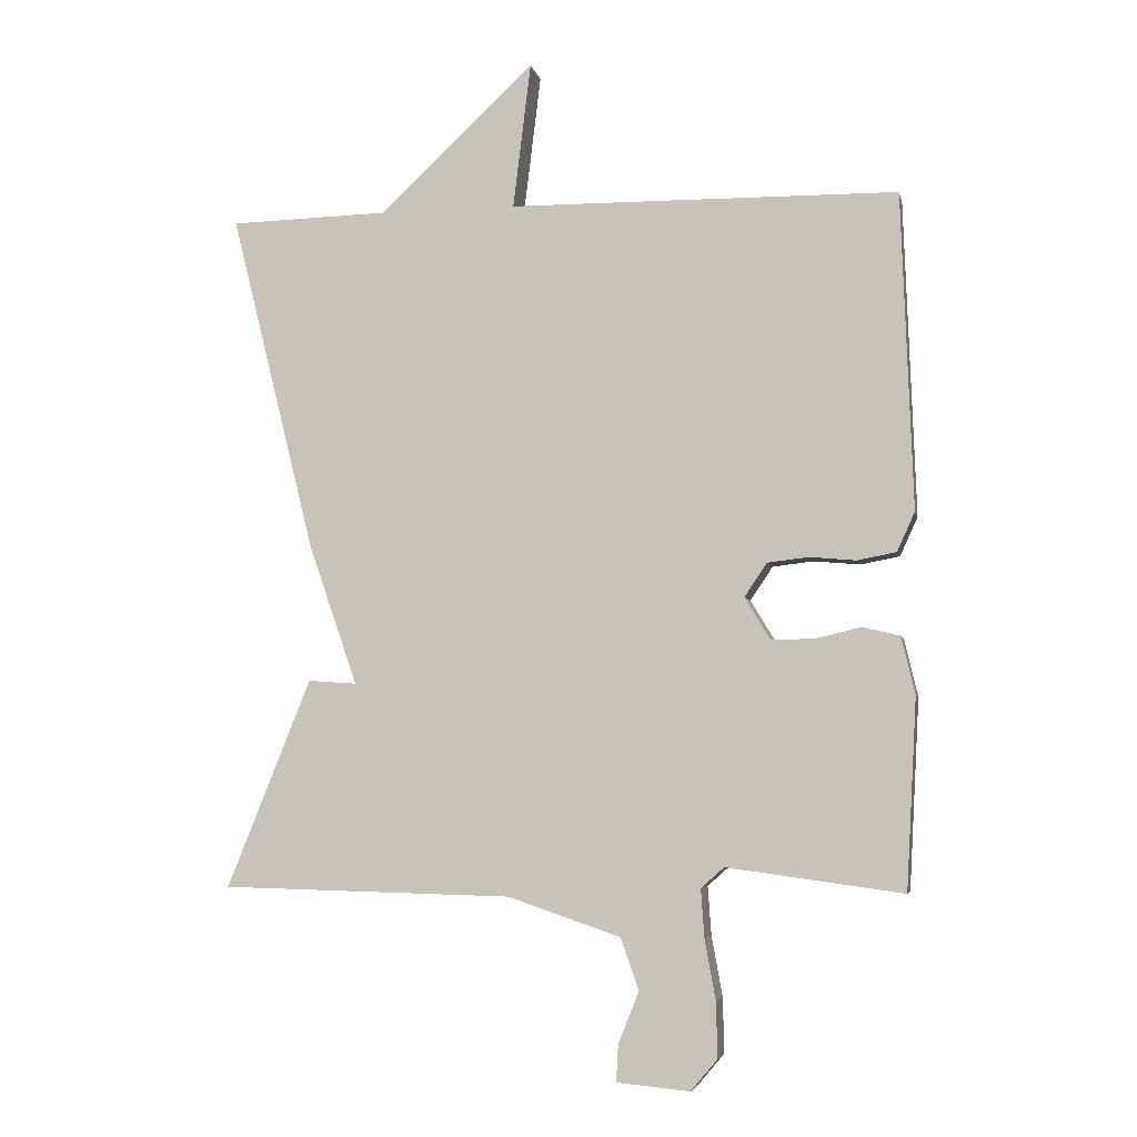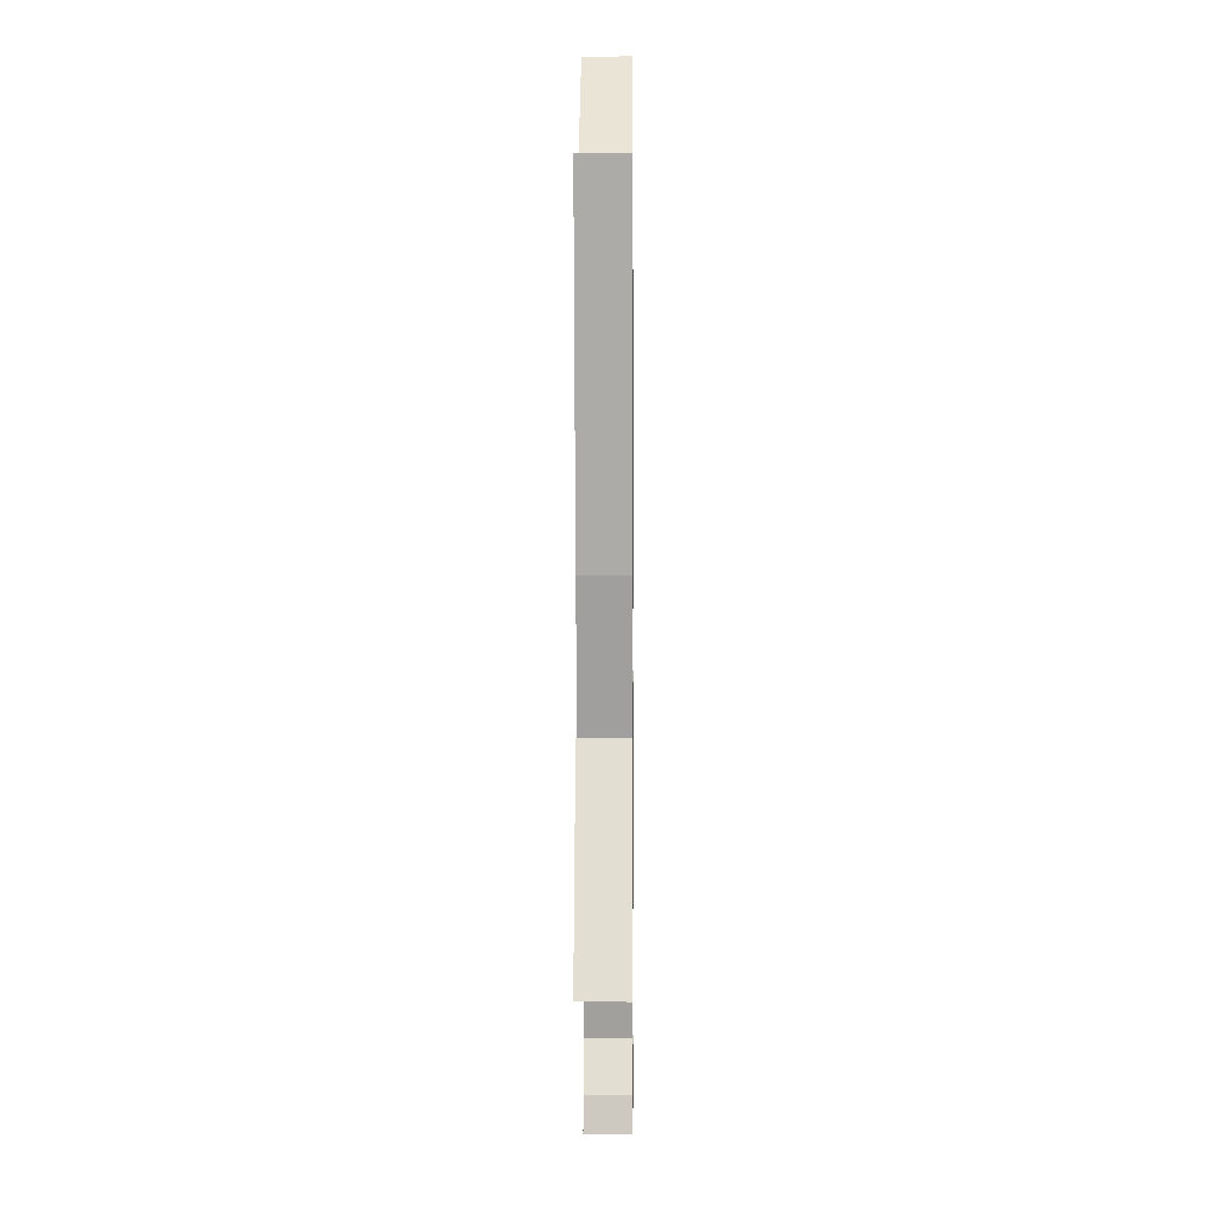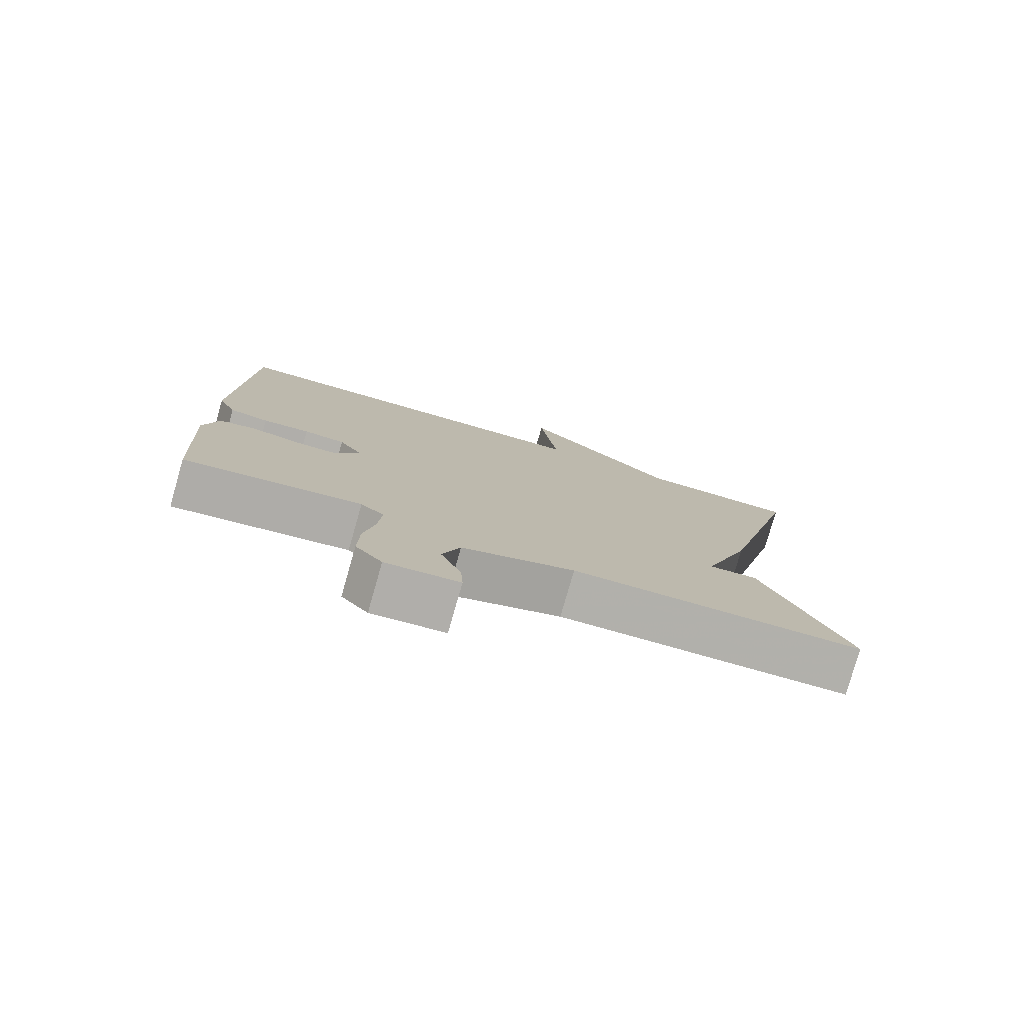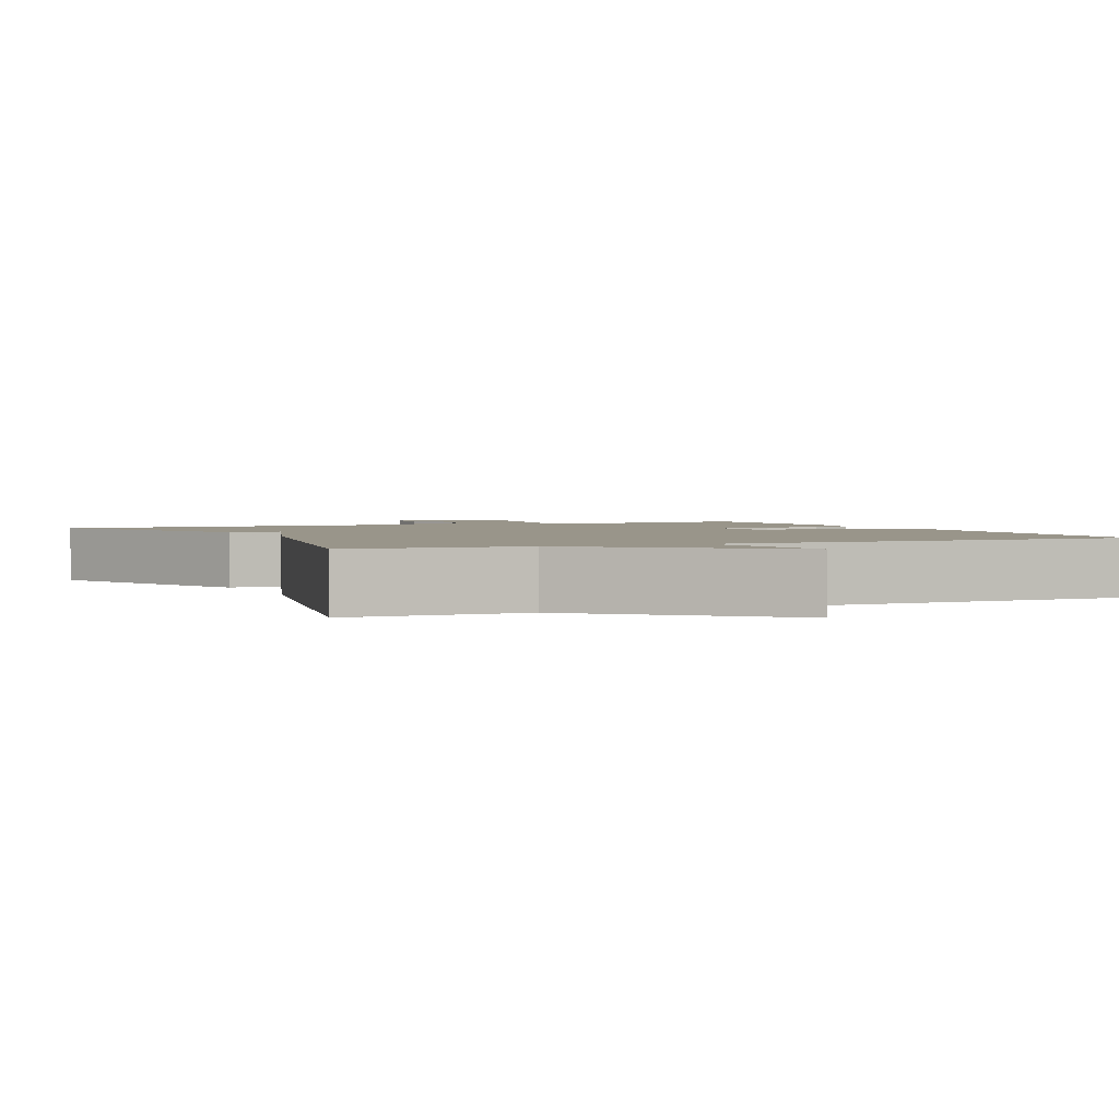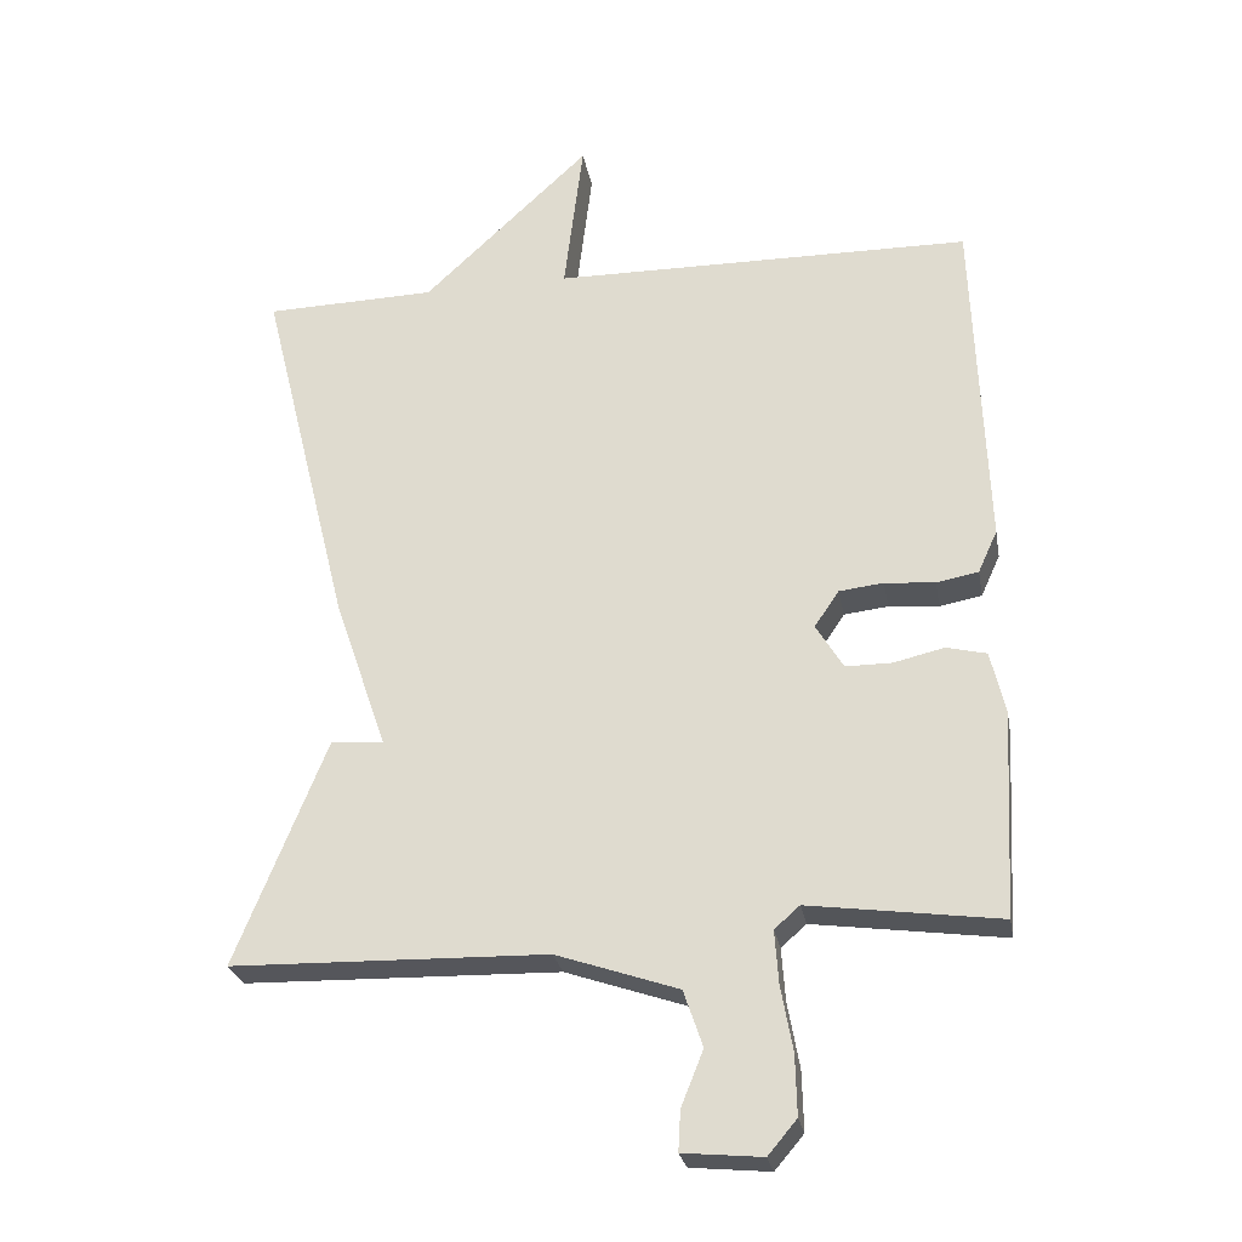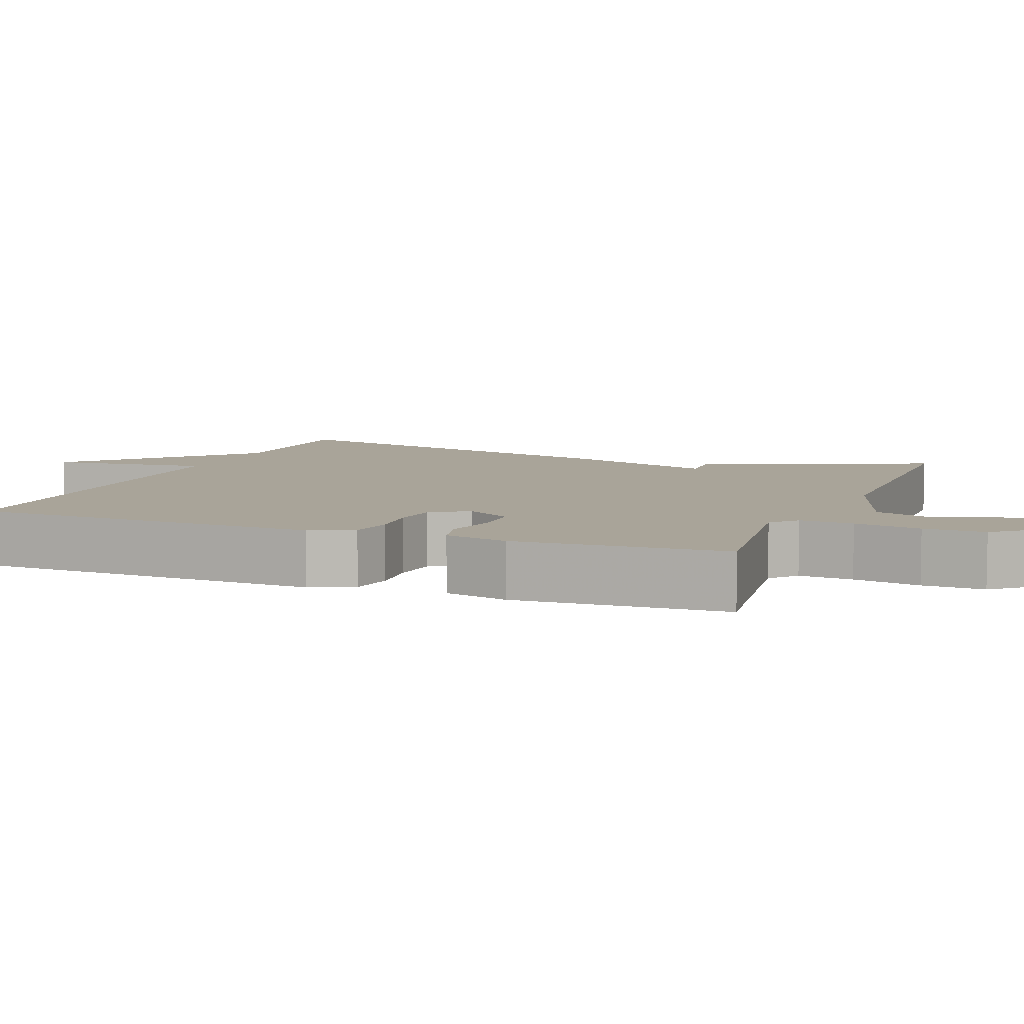
<metadata>
{"format":"obj","ext":"obj","renderer":"f3d","projection":"perspective","resolution":1024,"background":"white","views":[{"elev":-4.8,"azim":11.5,"up":"+Z"},{"elev":-0.5,"azim":-89.4,"up":"+Z"},{"elev":-78.7,"azim":164.0,"up":"+Z"},{"elev":2.0,"azim":-25.1,"up":"+Y"},{"elev":-26.4,"azim":10.2,"up":"+Z"},{"elev":7.3,"azim":111.4,"up":"+Y"}]}
</metadata>
<code>
v -0.5 0.07 0.5
v -0.268 0.07 0.506
v -0.042 0.07 0.718
v -0.068 0.07 0.506
v 0.5 0.07 0.5
v 0.517 0.07 0.038
v 0.491 0.07 -0.019
v 0.434 0.07 -0.03
v 0.366 0.07 -0.024
v 0.306 0.07 -0.031
v 0.273 0.07 -0.08
v 0.31 0.07 -0.141
v 0.372 0.07 -0.141
v 0.441 0.07 -0.125
v 0.495 0.07 -0.138
v 0.515 0.07 -0.222
v 0.5 0.07 -0.5
v 0.242 0.07 -0.465
v 0.208 0.07 -0.495
v 0.213 0.07 -0.566
v 0.229 0.07 -0.654
v 0.231 0.07 -0.735
v 0.192 0.07 -0.781
v 0.085 0.07 -0.771
v 0.088 0.07 -0.717
v 0.118 0.07 -0.642
v 0.092 0.07 -0.566
v -0.073 0.07 -0.51
v -0.5 0.07 -0.5
v -0.377 0.07 -0.195
v -0.306 0.07 -0.2
v -0.377 0.07 0.005
v -0.5 0 0.5
v -0.268 0 0.506
v -0.042 0 0.718
v -0.068 0 0.506
v 0.5 0 0.5
v 0.517 0 0.038
v 0.491 0 -0.019
v 0.434 0 -0.03
v 0.366 0 -0.024
v 0.306 0 -0.031
v 0.273 0 -0.08
v 0.31 0 -0.141
v 0.372 0 -0.141
v 0.441 0 -0.125
v 0.495 0 -0.138
v 0.515 0 -0.222
v 0.5 0 -0.5
v 0.242 0 -0.465
v 0.208 0 -0.495
v 0.213 0 -0.566
v 0.229 0 -0.654
v 0.231 0 -0.735
v 0.192 0 -0.781
v 0.085 0 -0.771
v 0.088 0 -0.717
v 0.118 0 -0.642
v 0.092 0 -0.566
v -0.073 0 -0.51
v -0.5 0 -0.5
v -0.377 0 -0.195
v -0.306 0 -0.2
v -0.377 0 0.005
f 31 32 1 2
f 28 29 30 31
f 27 28 31 2
f 26 27 2
f 24 25 26
f 23 24 26
f 22 23 26
f 21 22 26
f 20 21 26
f 19 20 26 2
f 18 19 2
f 16 17 18
f 15 16 18
f 14 15 18
f 13 14 18
f 12 13 18
f 11 12 18 2
f 10 11 2
f 9 10 2
f 8 9 2
f 7 8 2
f 6 7 2
f 5 6 2
f 4 5 2
f 2 3 4
f 34 33 64 63
f 63 62 61 60
f 34 63 60 59
f 34 59 58
f 58 57 56
f 58 56 55
f 58 55 54
f 58 54 53
f 58 53 52
f 34 58 52 51
f 34 51 50
f 50 49 48
f 50 48 47
f 50 47 46
f 50 46 45
f 50 45 44
f 34 50 44 43
f 34 43 42
f 34 42 41
f 34 41 40
f 34 40 39
f 34 39 38
f 34 38 37
f 34 37 36
f 36 35 34
f 1 33 34 2
f 2 34 35 3
f 3 35 36 4
f 4 36 37 5
f 5 37 38 6
f 6 38 39 7
f 7 39 40 8
f 8 40 41 9
f 9 41 42 10
f 10 42 43 11
f 11 43 44 12
f 12 44 45 13
f 13 45 46 14
f 14 46 47 15
f 15 47 48 16
f 16 48 49 17
f 17 49 50 18
f 18 50 51 19
f 19 51 52 20
f 20 52 53 21
f 21 53 54 22
f 22 54 55 23
f 23 55 56 24
f 24 56 57 25
f 25 57 58 26
f 26 58 59 27
f 27 59 60 28
f 28 60 61 29
f 29 61 62 30
f 30 62 63 31
f 31 63 64 32
f 32 64 33 1

</code>
